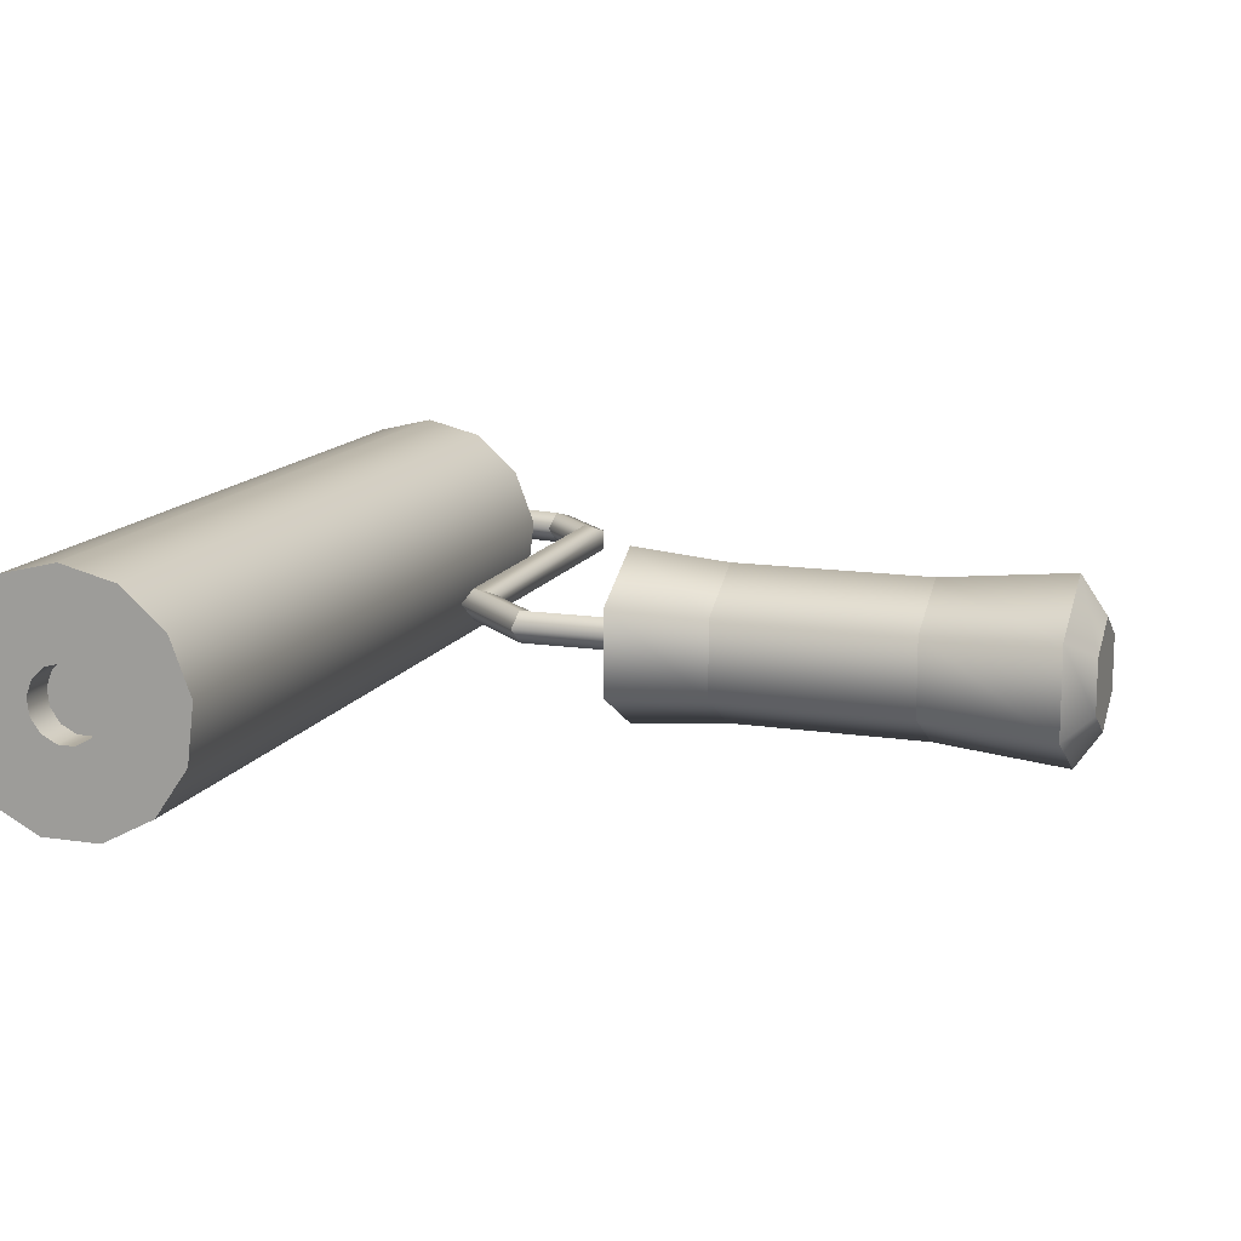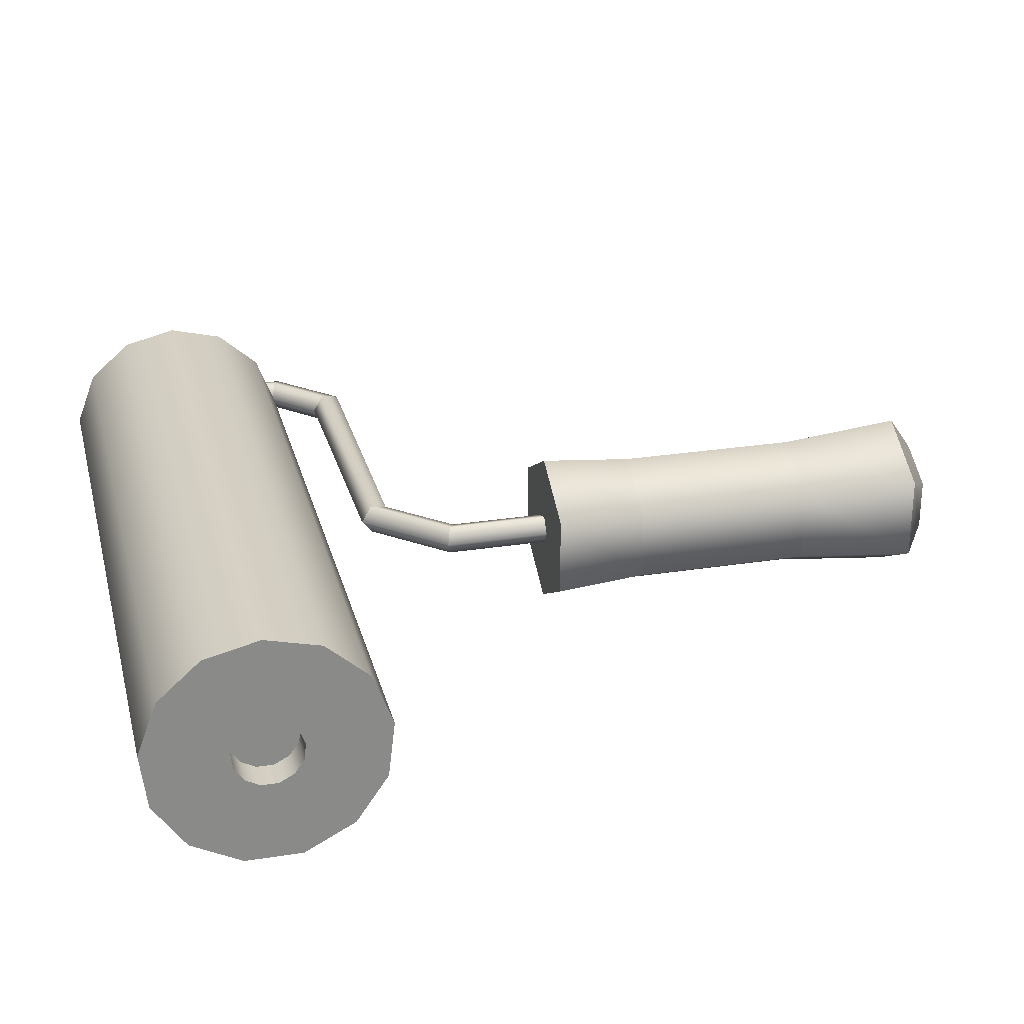
<metadata>
{"format":"obj","ext":"obj","renderer":"f3d","projection":"perspective","resolution":1024,"background":"white","views":[{"elev":13.5,"azim":109.1,"up":"+Y"},{"elev":26.6,"azim":76.1,"up":"+Y"}]}
</metadata>
<code>
g PaintRoller_06
v 0.004437 -0.02007 0.09834
v 0.01772 -0.001788 -0.3398
v 0.004437 -0.02007 -0.3398
v 0.01772 -0.001788 0.1037
v -0.01705 -0.01309 0.08975
v -0.01705 -0.01309 -0.3398
v -0.01705 0.00951 0.08975
v -0.01705 -0.01309 -0.3398
v -0.01705 0.00951 -0.3398
v -0.01705 -0.01309 0.08975
v 0.004437 0.01649 0.09834
v -0.01705 0.00951 -0.3398
v 0.004437 0.01649 -0.3398
v -0.01705 0.00951 0.08975
v 0.01772 -0.001788 0.1037
v 0.01772 -0.001788 -0.3398
v -0.08021 -0.02007 0.1873
v 0.01772 -0.001788 0.1037
v 0.004437 -0.02007 0.09834
v -0.07452 -0.001788 0.2005
v -0.08942 -0.01309 0.1658
v -0.01705 -0.01309 0.08975
v -0.08942 0.00951 0.1658
v -0.01705 -0.01309 0.08975
v -0.01705 0.00951 0.08975
v -0.08942 -0.01309 0.1658
v -0.08021 0.01649 0.1873
v -0.01705 0.00951 0.08975
v 0.004437 0.01649 0.09834
v -0.08942 0.00951 0.1658
v -0.07452 -0.001788 0.2005
v 0.01772 -0.001788 0.1037
v -0.4572 -0.02105 0.1895
v -0.07452 -0.001788 0.2005
v -0.08021 -0.02007 0.1873
v -0.4512 -0.001788 0.2035
v -0.4671 -0.01369 0.1669
v -0.08942 -0.01309 0.1658
v -0.4671 0.01012 0.1669
v -0.08942 -0.01309 0.1658
v -0.08942 0.00951 0.1658
v -0.4671 -0.01369 0.1669
v -0.4572 0.01747 0.1895
v -0.08942 0.00951 0.1658
v -0.08021 0.01649 0.1873
v -0.4671 0.01012 0.1669
v -0.4512 -0.001788 0.2035
v -0.07452 -0.001788 0.2005
v -0.5224 -0.02105 0.2514
v -0.4512 -0.001788 0.2035
v -0.4572 -0.02105 0.1895
v -0.5084 -0.001788 0.257
v -0.4572 0.01747 0.1895
v -0.5224 0.01747 0.2514
v -0.545 -0.01369 0.2425
v -0.4572 -0.02105 0.1895
v -0.4671 -0.01369 0.1669
v -0.5224 -0.02105 0.2514
v -0.545 0.01012 0.2425
v -0.4671 -0.01369 0.1669
v -0.4671 0.01012 0.1669
v -0.545 -0.01369 0.2425
v -0.5224 0.01747 0.2514
v -0.4671 0.01012 0.1669
v -0.4572 0.01747 0.1895
v -0.545 0.01012 0.2425
v -0.5343 -0.02151 0.3248
v -0.5084 -0.001788 0.257
v -0.5224 -0.02105 0.2514
v -0.5199 -0.001788 0.3201
v -0.5224 0.01747 0.2514
v -0.5343 0.01794 0.3248
v -0.5575 -0.01398 0.3324
v -0.5224 -0.02105 0.2514
v -0.545 -0.01369 0.2425
v -0.5343 -0.02151 0.3248
v -0.5575 0.0104 0.3324
v -0.545 -0.01369 0.2425
v -0.545 0.01012 0.2425
v -0.5575 -0.01398 0.3324
v -0.5343 0.01794 0.3248
v -0.545 0.01012 0.2425
v -0.5224 0.01747 0.2514
v -0.5575 0.0104 0.3324
v -0.4841 -0.02151 0.3932
v -0.5199 -0.001788 0.3201
v -0.5343 -0.02151 0.3248
v -0.4769 -0.001788 0.3789
v -0.5343 0.01794 0.3248
v -0.4841 0.01794 0.3932
v -0.4959 -0.01398 0.4164
v -0.5343 -0.02151 0.3248
v -0.5575 -0.01398 0.3324
v -0.4841 -0.02151 0.3932
v -0.4959 0.0104 0.4164
v -0.5575 -0.01398 0.3324
v -0.5575 0.0104 0.3324
v -0.4959 -0.01398 0.4164
v -0.4841 0.01794 0.3932
v -0.5575 0.0104 0.3324
v -0.5343 0.01794 0.3248
v -0.4959 0.0104 0.4164
v -0.3856 -0.02151 0.3932
v -0.4769 -0.001788 0.3789
v -0.4841 -0.02151 0.3932
v -0.3856 -0.001788 0.3789
v -0.3856 -0.01398 0.4164
v -0.4959 -0.01398 0.4164
v -0.3856 0.0104 0.4164
v -0.4959 -0.01398 0.4164
v -0.4959 0.0104 0.4164
v -0.3856 -0.01398 0.4164
v -0.3856 0.01794 0.3932
v -0.4959 0.0104 0.4164
v -0.4841 0.01794 0.3932
v -0.3856 0.0104 0.4164
v -0.3856 -0.001788 0.3789
v -0.4769 -0.001788 0.3789
v -0.05115 0.02873 -0.5417
v 0.001704 -0.001788 -0.5417
v 0.001704 0.05924 -0.5417
v -0.05115 -0.0323 -0.5417
v 0.001704 -0.06282 -0.5417
v 0.05456 -0.0323 -0.5417
v 0.05456 0.02873 -0.5417
v -0.07507 0.04254 -0.3631
v 0.001704 0.1023 -0.5122
v 0.001704 0.08687 -0.3631
v 0.09182 0.05024 -0.5122
v -0.08841 0.05024 -0.5122
v 0.07848 0.04254 -0.3631
v -0.0839 0.04764 -0.02868
v 0.001704 0.09706 -0.02868
v 0.001704 -0.001788 -0.02868
v -0.0839 -0.05121 -0.02868
v 0.001704 -0.1006 -0.02868
v 0.08731 -0.05121 -0.02868
v 0.08731 0.04764 -0.02868
v -0.0839 -0.05121 -0.02868
v -0.07507 0.04254 -0.1413
v -0.0839 0.04764 -0.02868
v -0.07507 -0.04612 -0.1413
v 0.001704 -0.09044 -0.3631
v -0.08841 -0.05382 -0.5122
v -0.07507 -0.04612 -0.3631
v 0.001704 -0.1058 -0.5122
v 0.07848 -0.04612 -0.3631
v 0.09182 -0.05382 -0.5122
v 0.08731 -0.05121 -0.02868
v 0.001704 -0.09044 -0.1413
v 0.001704 -0.1006 -0.02868
v 0.07848 -0.04612 -0.1413
v -0.07507 -0.04612 -0.1413
v -0.0839 -0.05121 -0.02868
v 0.07848 0.04254 -0.3631
v 0.09182 -0.05382 -0.5122
v 0.07848 -0.04612 -0.3631
v 0.09182 0.05024 -0.5122
v 0.001704 0.09706 -0.02868
v 0.07848 0.04254 -0.1413
v 0.08731 0.04764 -0.02868
v 0.001704 0.08687 -0.1413
v -0.0839 0.04764 -0.02868
v -0.07507 0.04254 -0.1413
v -0.07507 0.04254 -0.1413
v 0.001704 0.08687 -0.3631
v 0.001704 0.08687 -0.1413
v 0.07848 0.04254 -0.3631
v -0.07507 0.04254 -0.3631
v 0.07848 0.04254 -0.1413
v -0.08841 0.05024 -0.5122
v -0.07507 -0.04612 -0.3631
v -0.08841 -0.05382 -0.5122
v -0.07507 0.04254 -0.3631
v 0.001704 -0.09044 -0.1413
v -0.07507 -0.04612 -0.3631
v -0.07507 -0.04612 -0.1413
v 0.001704 -0.09044 -0.3631
v 0.07848 -0.04612 -0.1413
v 0.07848 -0.04612 -0.3631
v 0.07848 0.04254 -0.1413
v 0.07848 -0.04612 -0.3631
v 0.07848 -0.04612 -0.1413
v 0.07848 0.04254 -0.3631
v -0.07507 0.04254 -0.3631
v -0.07507 -0.04612 -0.1413
v -0.07507 -0.04612 -0.3631
v -0.07507 0.04254 -0.1413
v 0.08731 0.04764 -0.02868
v 0.07848 -0.04612 -0.1413
v 0.08731 -0.05121 -0.02868
v 0.07848 0.04254 -0.1413
v -0.08841 0.05024 -0.5122
v 0.001704 0.05924 -0.5417
v 0.001704 0.1023 -0.5122
v -0.05115 0.02873 -0.5417
v 0.05456 0.02873 -0.5417
v 0.09182 0.05024 -0.5122
v -0.08841 -0.05382 -0.5122
v -0.05115 0.02873 -0.5417
v -0.08841 0.05024 -0.5122
v -0.05115 -0.0323 -0.5417
v 0.001704 -0.1058 -0.5122
v -0.05115 -0.0323 -0.5417
v -0.08841 -0.05382 -0.5122
v 0.001704 -0.06282 -0.5417
v 0.09182 -0.05382 -0.5122
v 0.05456 -0.0323 -0.5417
v 0.09182 0.05024 -0.5122
v 0.05456 -0.0323 -0.5417
v 0.09182 -0.05382 -0.5122
v 0.05456 0.02873 -0.5417
v -0.4612 0.1408 0.4017
v -0.4612 0.1244 0.3353
v 0.4533 0.1244 0.3353
v 0.4533 0.1408 0.4017
v -0.4612 0.1244 0.3353
v -0.4612 0.0791 0.2842
v 0.4533 0.0791 0.2842
v 0.4533 0.1244 0.3353
v -0.4612 0.0791 0.2842
v -0.4612 0.01517 0.2599
v 0.4533 0.01517 0.2599
v 0.4533 0.0791 0.2842
v -0.4612 0.01517 0.2599
v -0.4612 -0.05271 0.2682
v 0.4533 -0.05271 0.2682
v 0.4533 0.01517 0.2599
v -0.4612 -0.05271 0.2682
v -0.4612 -0.109 0.307
v 0.4533 -0.109 0.307
v 0.4533 -0.05271 0.2682
v -0.4612 -0.109 0.307
v -0.4612 -0.1408 0.3675
v 0.4533 -0.1408 0.3675
v 0.4533 -0.109 0.307
v -0.4612 -0.1408 0.3675
v -0.4612 -0.1408 0.4359
v 0.4533 -0.1408 0.4359
v 0.4533 -0.1408 0.3675
v -0.4612 -0.1408 0.4359
v -0.4612 -0.109 0.4965
v 0.4533 -0.109 0.4965
v 0.4533 -0.1408 0.4359
v -0.4612 -0.109 0.4965
v -0.4612 -0.05271 0.5353
v 0.4533 -0.05271 0.5353
v 0.4533 -0.109 0.4965
v -0.4612 -0.05271 0.5353
v -0.4612 0.01517 0.5435
v 0.4533 0.01517 0.5435
v 0.4533 -0.05271 0.5353
v -0.4612 0.01517 0.5435
v -0.4612 0.0791 0.5193
v 0.4533 0.0791 0.5193
v 0.4533 0.01517 0.5435
v 0.4533 -0.1408 0.3675
v 0.4533 -0.043 0.3916
v 0.4533 -0.03362 0.3738
v 0.4533 -0.109 0.307
v -0.4612 0.0791 0.5193
v -0.4612 0.1244 0.4681
v 0.4533 0.1244 0.4681
v 0.4533 0.0791 0.5193
v -0.4612 0.1244 0.4681
v -0.4612 0.1408 0.4017
v 0.4533 0.1408 0.4017
v 0.4533 0.1244 0.4681
v -0.4612 0.01517 0.2599
v -0.4612 0.003104 0.3593
v -0.4612 -0.01721 0.3618
v -0.4612 -0.05271 0.2682
v -0.4612 -0.03405 0.4301
v -0.4144 -0.03405 0.4301
v -0.4144 -0.01721 0.4417
v -0.4612 -0.01721 0.4417
v -0.4612 -0.109 0.4965
v -0.4612 -0.03405 0.4301
v -0.4612 -0.01721 0.4417
v -0.4612 -0.05271 0.5353
v -0.4612 0.1244 0.3353
v -0.4612 0.0358 0.3819
v -0.4612 0.02224 0.3665
v -0.4612 0.0791 0.2842
v -0.4612 -0.1408 0.3675
v -0.4612 -0.04356 0.3915
v -0.4612 -0.04356 0.412
v -0.4612 -0.1408 0.4359
v -0.4612 0.0791 0.5193
v -0.4612 0.02224 0.4369
v -0.4612 0.0358 0.4216
v -0.4612 0.1244 0.4681
v -0.4612 -0.05271 0.2682
v -0.4612 -0.01721 0.3618
v -0.4612 -0.03405 0.3734
v -0.4612 -0.109 0.307
v -0.4612 -0.05271 0.5353
v -0.4612 -0.01721 0.4417
v -0.4612 0.003104 0.4442
v -0.4612 0.01517 0.5435
v -0.4612 0.0791 0.2842
v -0.4612 0.02224 0.3665
v -0.4612 0.003104 0.3593
v -0.4612 0.01517 0.2599
v -0.4612 -0.1408 0.4359
v -0.4612 -0.04356 0.412
v -0.4612 -0.03405 0.4301
v -0.4612 -0.109 0.4965
v -0.4612 0.1408 0.4017
v -0.4612 0.0407 0.4017
v -0.4612 0.0358 0.3819
v -0.4612 0.1244 0.3353
v -0.4612 0.1244 0.4681
v -0.4612 0.0358 0.4216
v -0.4612 0.0407 0.4017
v -0.4612 0.1408 0.4017
v -0.4612 -0.109 0.307
v -0.4612 -0.03405 0.3734
v -0.4612 -0.04356 0.3915
v -0.4612 -0.1408 0.3675
v -0.4612 0.01517 0.5435
v -0.4612 0.003104 0.4442
v -0.4612 0.02224 0.4369
v -0.4612 0.0791 0.5193
v -0.4144 -0.03405 0.4301
v -0.4144 -0.04356 0.412
v -0.4144 -0.04356 0.3915
v -0.4144 -0.03405 0.3734
v -0.4144 -0.01721 0.4417
v -0.4144 -0.01721 0.3618
v -0.4144 0.003104 0.4442
v -0.4144 0.003104 0.3593
v -0.4144 0.02224 0.3665
v -0.4144 0.02224 0.4369
v -0.4144 0.0358 0.3819
v -0.4144 0.0358 0.4216
v -0.4144 0.0407 0.4017
v -0.4612 0.0358 0.3819
v -0.4144 0.0358 0.3819
v -0.4144 0.02224 0.3665
v -0.4612 0.02224 0.3665
v -0.4612 -0.01721 0.4417
v -0.4144 -0.01721 0.4417
v -0.4144 0.003104 0.4442
v -0.4612 0.003104 0.4442
v -0.4612 0.02224 0.3665
v -0.4144 0.02224 0.3665
v -0.4144 0.003104 0.3593
v -0.4612 0.003104 0.3593
v -0.4612 0.003104 0.4442
v -0.4144 0.003104 0.4442
v -0.4144 0.02224 0.4369
v -0.4612 0.02224 0.4369
v -0.4612 0.003104 0.3593
v -0.4144 0.003104 0.3593
v -0.4144 -0.01721 0.3618
v -0.4612 -0.01721 0.3618
v -0.4612 0.02224 0.4369
v -0.4144 0.02224 0.4369
v -0.4144 0.0358 0.4216
v -0.4612 0.0358 0.4216
v -0.4612 -0.01721 0.3618
v -0.4144 -0.01721 0.3618
v -0.4144 -0.03405 0.3734
v -0.4612 -0.03405 0.3734
v -0.4612 0.0358 0.4216
v -0.4144 0.0358 0.4216
v -0.4144 0.0407 0.4017
v -0.4612 0.0407 0.4017
v -0.4612 -0.03405 0.3734
v -0.4144 -0.03405 0.3734
v -0.4144 -0.04356 0.3915
v -0.4612 -0.04356 0.3915
v -0.4612 -0.04356 0.3915
v -0.4144 -0.04356 0.3915
v -0.4144 -0.04356 0.412
v -0.4612 -0.04356 0.412
v -0.4612 -0.04356 0.412
v -0.4144 -0.04356 0.412
v -0.4144 -0.03405 0.4301
v -0.4612 -0.03405 0.4301
v -0.4612 0.0407 0.4017
v -0.4144 0.0407 0.4017
v -0.4144 0.0358 0.3819
v -0.4612 0.0358 0.3819
v 0.4533 0.0353 0.3821
v 0.4152 0.0353 0.3821
v 0.4152 0.04013 0.4017
v 0.4533 0.04013 0.4017
v 0.4533 0.0791 0.5193
v 0.4533 0.02191 0.4364
v 0.4533 0.003036 0.4436
v 0.4533 0.01517 0.5435
v 0.4533 -0.05271 0.2682
v 0.4533 -0.01701 0.3623
v 0.4533 0.003036 0.3599
v 0.4533 0.01517 0.2599
v 0.4533 -0.05271 0.5353
v 0.4533 -0.01701 0.4412
v 0.4533 -0.03362 0.4297
v 0.4533 -0.109 0.4965
v 0.4533 0.0791 0.2842
v 0.4533 0.02191 0.367
v 0.4533 0.0353 0.3821
v 0.4533 0.1244 0.3353
v 0.4533 -0.1408 0.4359
v 0.4533 -0.043 0.4118
v 0.4533 -0.043 0.3916
v 0.4533 -0.1408 0.3675
v 0.4533 0.1244 0.4681
v 0.4533 0.0353 0.4213
v 0.4533 0.02191 0.4364
v 0.4533 0.0791 0.5193
v 0.4533 -0.109 0.307
v 0.4533 -0.03362 0.3738
v 0.4533 -0.01701 0.3623
v 0.4533 -0.05271 0.2682
v 0.4533 0.01517 0.5435
v 0.4533 0.003036 0.4436
v 0.4533 -0.01701 0.4412
v 0.4533 -0.05271 0.5353
v 0.4533 0.01517 0.2599
v 0.4533 0.003036 0.3599
v 0.4533 0.02191 0.367
v 0.4533 0.0791 0.2842
v 0.4533 -0.109 0.4965
v 0.4533 -0.03362 0.4297
v 0.4533 -0.043 0.4118
v 0.4533 -0.1408 0.4359
v 0.4533 0.1244 0.3353
v 0.4533 0.0353 0.3821
v 0.4533 0.04013 0.4017
v 0.4533 0.1408 0.4017
v 0.4533 0.1408 0.4017
v 0.4533 0.04013 0.4017
v 0.4533 0.0353 0.4213
v 0.4533 0.1244 0.4681
v 0.4152 -0.03362 0.3738
v 0.4152 -0.043 0.3916
v 0.4152 -0.043 0.4118
v 0.4152 -0.03362 0.4297
v 0.4152 -0.01701 0.3623
v 0.4152 -0.01701 0.4412
v 0.4152 0.003036 0.4436
v 0.4152 0.003036 0.3599
v 0.4152 0.02191 0.367
v 0.4152 0.02191 0.4364
v 0.4152 0.0353 0.3821
v 0.4152 0.0353 0.4213
v 0.4152 0.04013 0.4017
v 0.4533 -0.01701 0.4412
v 0.4152 -0.01701 0.4412
v 0.4152 -0.03362 0.4297
v 0.4533 -0.03362 0.4297
v 0.4533 0.02191 0.367
v 0.4152 0.02191 0.367
v 0.4152 0.0353 0.3821
v 0.4533 0.0353 0.3821
v 0.4533 0.003036 0.4436
v 0.4152 0.003036 0.4436
v 0.4152 -0.01701 0.4412
v 0.4533 -0.01701 0.4412
v 0.4533 0.003036 0.3599
v 0.4152 0.003036 0.3599
v 0.4152 0.02191 0.367
v 0.4533 0.02191 0.367
v 0.4533 0.02191 0.4364
v 0.4152 0.02191 0.4364
v 0.4152 0.003036 0.4436
v 0.4533 0.003036 0.4436
v 0.4533 -0.01701 0.3623
v 0.4152 -0.01701 0.3623
v 0.4152 0.003036 0.3599
v 0.4533 0.003036 0.3599
v 0.4533 0.0353 0.4213
v 0.4152 0.0353 0.4213
v 0.4152 0.02191 0.4364
v 0.4533 0.02191 0.4364
v 0.4533 -0.03362 0.3738
v 0.4152 -0.03362 0.3738
v 0.4152 -0.01701 0.3623
v 0.4533 -0.01701 0.3623
v 0.4533 0.04013 0.4017
v 0.4152 0.04013 0.4017
v 0.4152 0.0353 0.4213
v 0.4533 0.0353 0.4213
v 0.4533 -0.043 0.3916
v 0.4152 -0.043 0.3916
v 0.4152 -0.03362 0.3738
v 0.4533 -0.03362 0.3738
v 0.4533 -0.043 0.4118
v 0.4152 -0.043 0.4118
v 0.4152 -0.043 0.3916
v 0.4533 -0.043 0.3916
v 0.4533 -0.03362 0.4297
v 0.4152 -0.03362 0.4297
v 0.4152 -0.043 0.4118
v 0.4533 -0.043 0.4118
g PaintRoller_06_0
f 3 2 1
f 1 2 4
f 5 3 1
f 6 3 5
f 9 8 7
f 7 8 10
f 13 12 11
f 11 12 14
f 15 13 11
f 16 13 15
f 19 18 17
f 17 18 20
f 21 19 17
f 22 19 21
f 25 24 23
f 23 24 26
f 29 28 27
f 27 28 30
f 31 29 27
f 32 29 31
f 35 34 33
f 33 34 36
f 37 35 33
f 38 35 37
f 41 40 39
f 39 40 42
f 45 44 43
f 43 44 46
f 47 45 43
f 48 45 47
f 51 50 49
f 49 50 52
f 50 53 52
f 52 53 54
f 57 56 55
f 55 56 58
f 61 60 59
f 59 60 62
f 65 64 63
f 63 64 66
f 69 68 67
f 67 68 70
f 68 71 70
f 70 71 72
f 75 74 73
f 73 74 76
f 79 78 77
f 77 78 80
f 83 82 81
f 81 82 84
f 87 86 85
f 85 86 88
f 86 89 88
f 88 89 90
f 93 92 91
f 91 92 94
f 97 96 95
f 95 96 98
f 101 100 99
f 99 100 102
f 105 104 103
f 103 104 106
f 107 105 103
f 108 105 107
f 111 110 109
f 109 110 112
f 115 114 113
f 113 114 116
f 117 115 113
f 118 115 117
f 121 120 119
f 119 120 122
f 122 120 123
f 123 120 124
f 124 120 125
f 125 120 121
f 128 127 126
f 127 128 129
f 126 127 130
f 129 128 131
f 134 133 132
f 134 132 135
f 134 135 136
f 134 136 137
f 134 137 138
f 134 138 133
f 141 140 139
f 139 140 142
f 145 144 143
f 143 144 146
f 146 147 143
f 148 147 146
f 151 150 149
f 149 150 152
f 151 153 150
f 154 153 151
f 157 156 155
f 155 156 158
f 161 160 159
f 159 160 162
f 159 162 163
f 163 162 164
f 167 166 165
f 166 167 168
f 165 166 169
f 168 167 170
f 173 172 171
f 171 172 174
f 177 176 175
f 175 176 178
f 178 179 175
f 180 179 178
f 183 182 181
f 181 182 184
f 187 186 185
f 185 186 188
f 191 190 189
f 189 190 192
f 195 194 193
f 193 194 196
f 195 197 194
f 198 197 195
f 201 200 199
f 199 200 202
f 205 204 203
f 203 204 206
f 203 206 207
f 207 206 208
f 211 210 209
f 209 210 212
f 215 214 213
f 216 215 213
f 219 218 217
f 220 219 217
f 223 222 221
f 224 223 221
f 227 226 225
f 228 227 225
f 231 230 229
f 232 231 229
f 235 234 233
f 236 235 233
f 239 238 237
f 240 239 237
f 243 242 241
f 244 243 241
f 247 246 245
f 248 247 245
f 251 250 249
f 252 251 249
f 255 254 253
f 256 255 253
f 259 258 257
f 260 259 257
f 263 262 261
f 264 263 261
f 267 266 265
f 268 267 265
f 271 270 269
f 272 271 269
f 275 274 273
f 276 275 273
f 279 278 277
f 280 279 277
f 283 282 281
f 284 283 281
f 287 286 285
f 288 287 285
f 291 290 289
f 292 291 289
f 295 294 293
f 296 295 293
f 299 298 297
f 300 299 297
f 303 302 301
f 304 303 301
f 307 306 305
f 308 307 305
f 311 310 309
f 312 311 309
f 315 314 313
f 316 315 313
f 319 318 317
f 320 319 317
f 323 322 321
f 324 323 321
f 327 326 325
f 325 328 327
f 325 329 328
f 329 330 328
f 329 331 330
f 331 332 330
f 331 333 332
f 331 334 333
f 334 335 333
f 334 336 335
f 336 337 335
f 340 339 338
f 341 340 338
f 344 343 342
f 345 344 342
f 348 347 346
f 349 348 346
f 352 351 350
f 353 352 350
f 356 355 354
f 357 356 354
f 360 359 358
f 361 360 358
f 364 363 362
f 365 364 362
f 368 367 366
f 369 368 366
f 372 371 370
f 373 372 370
f 376 375 374
f 377 376 374
f 380 379 378
f 381 380 378
f 384 383 382
f 385 384 382
f 388 387 386
f 389 388 386
f 392 391 390
f 393 392 390
f 396 395 394
f 397 396 394
f 400 399 398
f 401 400 398
f 404 403 402
f 405 404 402
f 408 407 406
f 409 408 406
f 412 411 410
f 413 412 410
f 416 415 414
f 417 416 414
f 420 419 418
f 421 420 418
f 424 423 422
f 425 424 422
f 428 427 426
f 429 428 426
f 432 431 430
f 433 432 430
f 436 435 434
f 437 436 434
f 440 439 438
f 438 441 440
f 438 442 441
f 442 443 441
f 442 444 443
f 442 445 444
f 445 446 444
f 446 447 444
f 446 448 447
f 448 449 447
f 448 450 449
f 453 452 451
f 454 453 451
f 457 456 455
f 458 457 455
f 461 460 459
f 462 461 459
f 465 464 463
f 466 465 463
f 469 468 467
f 470 469 467
f 473 472 471
f 474 473 471
f 477 476 475
f 478 477 475
f 481 480 479
f 482 481 479
f 485 484 483
f 486 485 483
f 489 488 487
f 490 489 487
f 493 492 491
f 494 493 491
f 497 496 495
f 498 497 495

</code>
